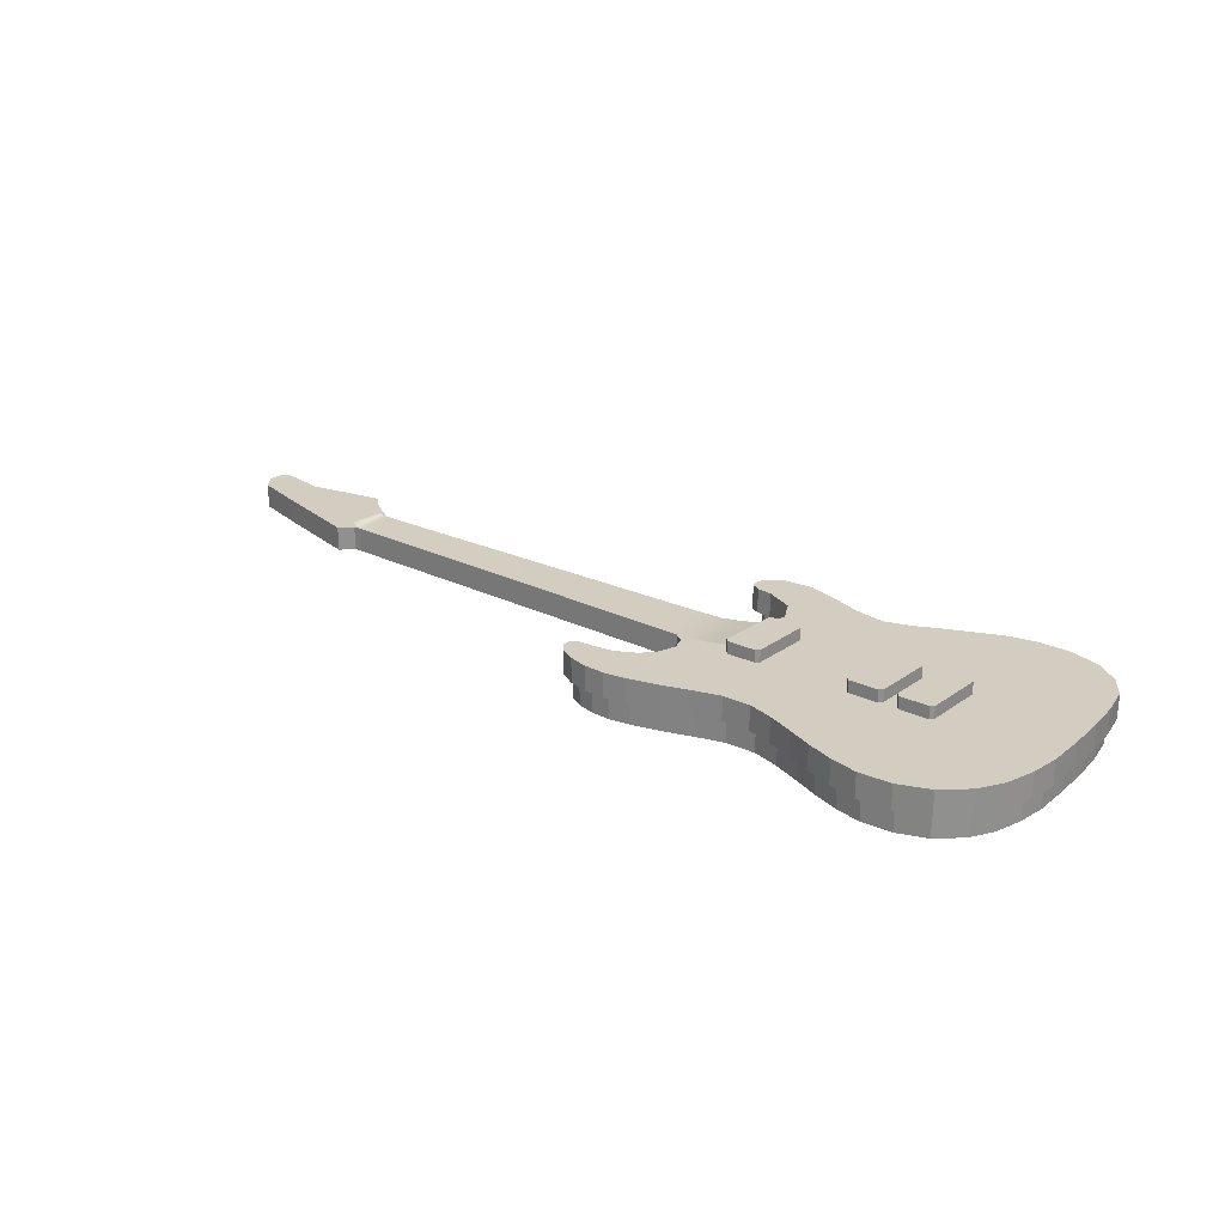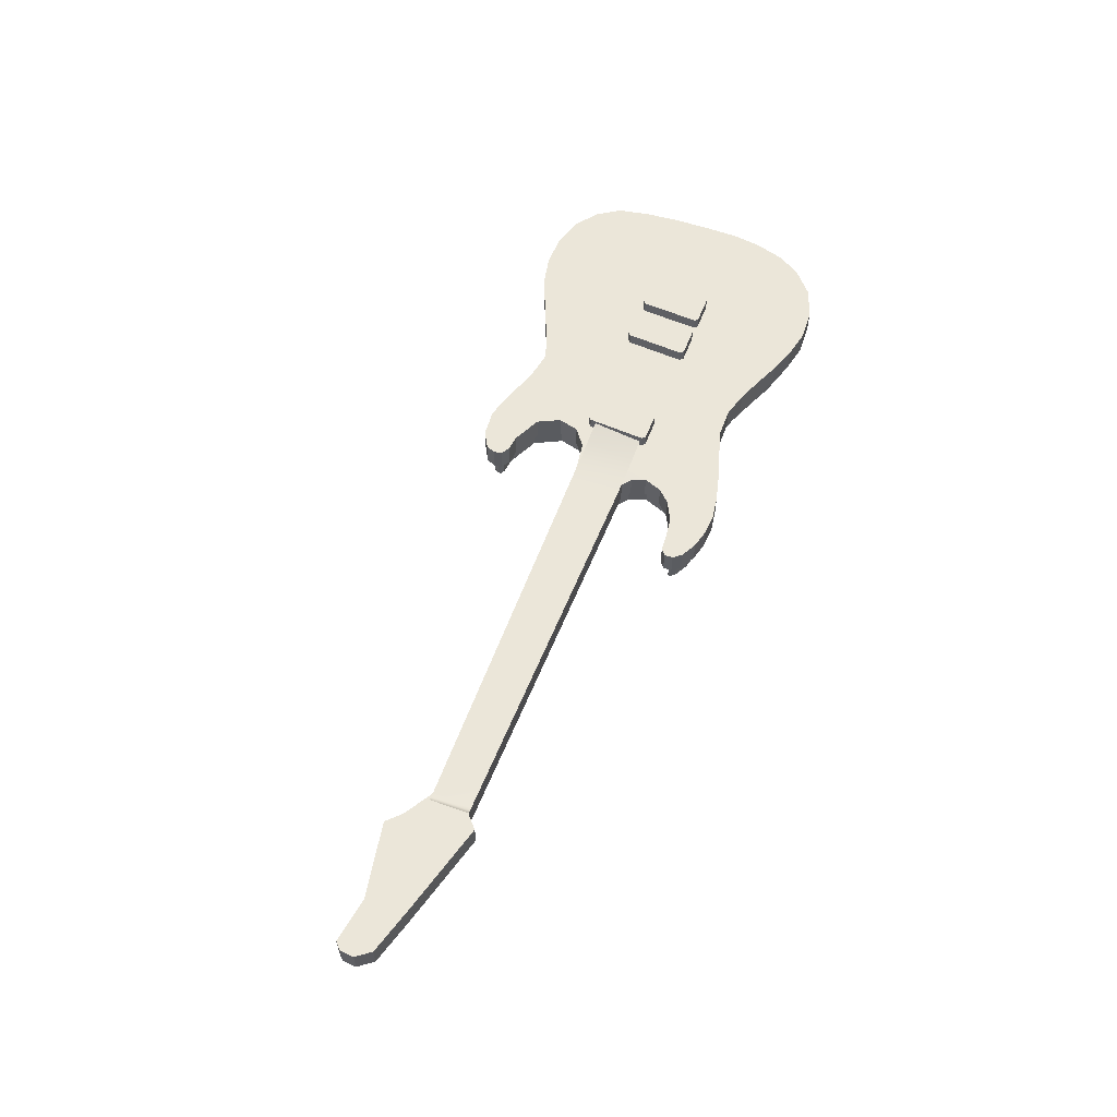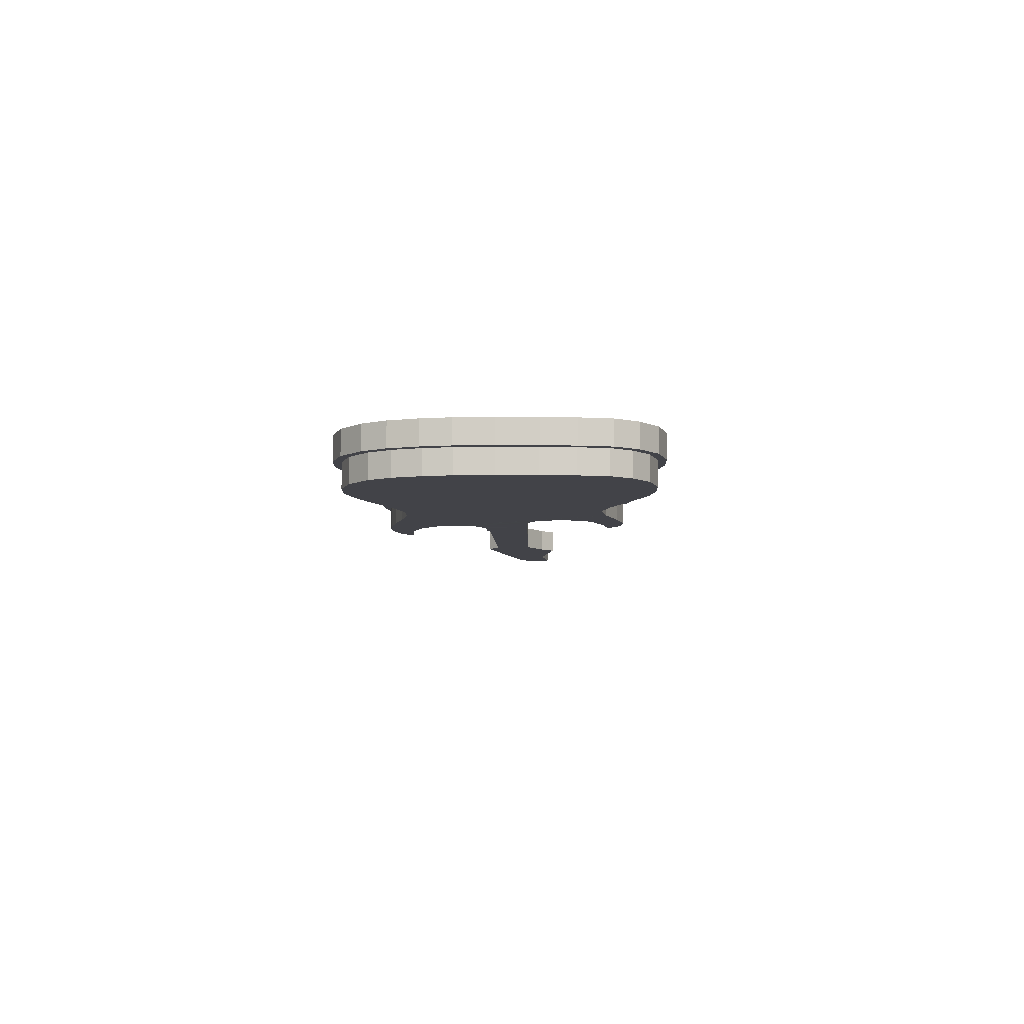
<metadata>
{"format":"obj","ext":"obj","renderer":"f3d","projection":"perspective","resolution":1024,"background":"white","views":[{"elev":24.7,"azim":37.8,"up":"+Y"},{"elev":56.9,"azim":-69.0,"up":"+Y"},{"elev":-7.6,"azim":91.8,"up":"+Y"}]}
</metadata>
<code>
o Guitar
v -0.2385 -0 -0.006938
v -0.2387 -0 0.00904
v -0.02151 0 0.03835
v -0.02116 -0 -0.04144
v -0.08403 0 0.03977
v -0.0941 -0 0.04119
v -0.07508 -8e-06 -0.006589
v -0.06047 0 -0.008654
v -0.07479 0 0.03508
v -0.07428 -0.0001 0.007814
v -0.06923 1e-06 0.02922
v -0.06857 -5.2e-05 0.01213
v -0.06572 -1.5e-05 0.01995
v -0.09237 1e-06 0.04734
v -0.0991 0 0.04145
v -0.09796 1e-06 0.04441
v -0.09946 1e-06 0.04253
v -0.09948 1e-06 0.04176
v 0.07012 -0 0.03464
v 0.03185 -0 0.05616
v 0.06478 -0 0.04348
v 0.05563 -0 0.05134
v 0.04409 -0 0.05555
v 0.07131 -0 -0.04278
v 0.03303 -0 -0.06085
v 0.06589 -0 -0.05099
v 0.0572 -0 -0.05748
v 0.04554 -0 -0.06076
v 0.0736 -0 -0.03101
v 0.07351 -0 0.02334
v 0.0748 -0 -0.01784
v 0.07528 -0 -0.002536
v 0.07516 -0 0.0123
v 0.02232 -0 -0.05867
v 0.01187 -0 -0.05447
v 0.001075 -0 -0.04993
v -0.00947 0 -0.0451
v -0.01044 0 0.04149
v 0.000321 -0 0.04578
v 0.01049 -0 0.0501
v 0.02119 -0 0.05381
v -0.03387 0 0.03849
v -0.06874 0 0.04825
v -0.05665 -0 0.04523
v -0.04514 -0 0.04165
v -0.07724 0 0.04954
v -0.0853 0 0.04912
v -0.07459 1e-06 -0.04795
v -0.07531 1e-06 -0.04615
v -0.07519 1e-06 -0.04525
v -0.07353 1e-06 -0.04431
v -0.06753 0 -0.04361
v -0.05437 1e-06 -0.0375
v -0.0488 1e-06 -0.02621
v -0.05165 1e-06 -0.01539
v -0.03491 -0 -0.04384
v -0.04796 -0 -0.04841
v -0.05965 -0 -0.05162
v -0.06951 0 -0.05081
v -0.08826 -1.8e-05 -0.006345
v -0.08832 -8.3e-05 0.00763
v -0.2385 0.01 -0.006927
v -0.2387 0.01 0.009051
v -0.02196 0.01 0.04174
v -0.02138 0.01 -0.04489
v -0.08506 0.01 0.03652
v -0.09443 0.01 0.03784
v -0.07535 0.01 -0.009947
v -0.06181 0.01 -0.01186
v -0.07684 0.01 0.03234
v -0.07543 0.00989 0.01118
v -0.07215 0.01 0.0274
v -0.07139 0.009947 0.01423
v -0.06932 0.009984 0.01994
v -0.09358 0.01 0.05053
v -0.1004 0.01 0.03815
v -0.1002 0.01 0.04708
v -0.1028 0.01 0.04374
v -0.1029 0.01 0.04018
v 0.07323 0.01 0.03603
v 0.03157 0.01 0.05957
v 0.06739 0.01 0.0457
v 0.05737 0.01 0.05431
v 0.04477 0.01 0.0589
v 0.07449 0.01 -0.04407
v 0.0327 0.01 -0.06421
v 0.06838 0.01 -0.05332
v 0.05872 0.01 -0.06055
v 0.04602 0.01 -0.06412
v 0.07694 0.01 -0.03147
v 0.07681 0.01 0.02409
v 0.07817 0.01 -0.01804
v 0.07866 0.01 -0.002564
v 0.07853 0.01 0.01257
v 0.02135 0.01 -0.0619
v 0.01059 0.01 -0.05758
v -0.000281 0.01 -0.05301
v -0.01068 0.01 -0.04825
v -0.01153 0.01 0.0447
v -0.000963 0.01 0.04891
v 0.009278 0.01 0.05326
v 0.02028 0.01 0.05707
v -0.03339 0.01 0.04187
v -0.06808 0.01 0.05157
v -0.05574 0.01 0.04849
v -0.04418 0.01 0.04489
v -0.07707 0.01 0.05293
v -0.0858 0.01 0.05249
v -0.07728 0.01 -0.05029
v -0.07877 0.01 -0.04656
v -0.0783 0.01 -0.04313
v -0.07461 0.01 -0.04102
v -0.06845 0.01 -0.04031
v -0.05687 0.01 -0.03493
v -0.05238 0.01 -0.02584
v -0.05462 0.01 -0.01736
v -0.03406 0.01 -0.0471
v -0.04696 0.01 -0.05162
v -0.05933 0.01 -0.05502
v -0.07053 0.01 -0.05411
v -0.09162 0.01 -0.009646
v -0.09171 0.009901 0.01097
v -0.05462 0 -0.01737
v -0.06181 0 -0.01187
v -0.08506 0 0.03651
v -0.09443 -0 0.03783
v -0.07535 0 -0.009958
v -0.09171 -9.9e-05 0.01096
v -0.07543 -0.00011 0.01117
v -0.07684 0 0.03233
v -0.0714 -5.3e-05 0.01422
v -0.06932 -1.6e-05 0.01993
v -0.07215 0 0.02739
v -0.1004 0 0.03814
v -0.1029 0 0.04017
v -0.1028 0 0.04373
v -0.1002 0 0.04707
v -0.09358 0 0.05052
v 0.07323 -0 0.03602
v 0.07681 -0 0.02408
v 0.07853 -0 0.01256
v 0.07866 -0 -0.002575
v 0.07817 -0 -0.01805
v 0.07694 -0 -0.03148
v 0.07449 -0 -0.04408
v 0.06838 -0 -0.05334
v 0.05872 -0 -0.06056
v 0.04602 -0 -0.06413
v 0.0327 -0 -0.06423
v -0.01068 -0 -0.04826
v -0.02139 -0 -0.04491
v 0.02027 -0 0.05706
v 0.03157 -0 0.05955
v 0.04477 -0 0.05889
v 0.05736 -0 0.0543
v 0.06739 -0 0.04569
v 0.02135 -0 -0.06191
v 0.01059 -0 -0.05759
v -0.000282 -0 -0.05302
v -0.02196 -0 0.04173
v -0.01153 -0 0.04469
v -0.000964 -0 0.0489
v 0.009277 -0 0.05325
v -0.06808 -0 0.05156
v -0.05574 -0 0.04848
v -0.04418 -0 0.04488
v -0.03339 -0 0.04186
v -0.0858 0 0.05248
v -0.07707 0 0.05292
v -0.07053 0 -0.05412
v -0.07728 0 -0.0503
v -0.07877 0 -0.04657
v -0.0783 0 -0.04315
v -0.07461 0 -0.04104
v -0.06845 0 -0.04032
v -0.05687 -0 -0.03494
v -0.05238 -0 -0.02585
v -0.03406 0 -0.04711
v -0.04696 0 -0.05163
v -0.05933 0 -0.05503
v -0.09162 0 -0.009657
v 0.02232 -0.01 -0.05868
v 0.02119 -0.01 0.0538
v 0.01187 -0.01 -0.05448
v 0.01049 -0.01 0.05009
v 0.001075 -0.01 -0.04994
v 0.000321 -0.01 0.04577
v -0.00947 -0.01 -0.04511
v -0.01044 -0.01 0.04148
v -0.07508 -0.01001 -0.006598
v -0.07428 -0.0101 0.007804
v -0.05165 -0.009999 -0.0154
v -0.06047 -0.01 -0.008664
v -0.08403 -0.01 0.03976
v -0.0941 -0.01 0.04118
v -0.07479 -0.01 0.03507
v -0.06857 -0.01005 0.01212
v -0.06572 -0.01001 0.01994
v -0.06923 -0.009999 0.02921
v -0.0991 -0.01 0.04144
v -0.09948 -0.009999 0.04175
v -0.09946 -0.009999 0.04252
v -0.09796 -0.009999 0.0444
v -0.09237 -0.009999 0.04733
v 0.07012 -0.01 0.03463
v 0.07351 -0.01 0.02333
v 0.07516 -0.01 0.01229
v 0.07528 -0.01 -0.002545
v 0.0748 -0.01 -0.01785
v 0.0736 -0.01 -0.03102
v 0.07131 -0.01 -0.04279
v 0.06589 -0.01 -0.05099
v 0.0572 -0.01 -0.05749
v 0.04554 -0.01 -0.06077
v 0.03303 -0.01 -0.06086
v -0.02116 -0.01 -0.04145
v 0.03185 -0.01 0.05615
v 0.04409 -0.01 0.05554
v 0.05563 -0.01 0.05133
v 0.06478 -0.01 0.04347
v -0.02151 -0.01 0.03834
v -0.06874 -0.01 0.04824
v -0.05665 -0.01 0.04522
v -0.04514 -0.01 0.04164
v -0.03387 -0.01 0.03848
v -0.0853 -0.01 0.04911
v -0.07724 -0.01 0.04953
v -0.06951 -0.01 -0.05083
v -0.07459 -0.009999 -0.04796
v -0.07531 -0.009999 -0.04616
v -0.07519 -0.009999 -0.04526
v -0.07353 -0.009999 -0.04432
v -0.06753 -0.01 -0.04362
v -0.05437 -0.009999 -0.03751
v -0.0488 -0.009999 -0.02622
v -0.03491 -0.01 -0.04385
v -0.04796 -0.01 -0.04842
v -0.05965 -0.01 -0.05163
v -0.08832 -0.005136 0.007625
v -0.08338 -0.01009 0.007685
v -0.08331 -0.01001 -0.006446
v -0.08826 -0.00507 -0.006349
v -0.03791 0.01 -0.01346
v -0.03666 0.01 -0.01214
v -0.05099 0.01 -0.01214
v -0.04959 0.01 -0.01346
v -0.05128 0.01 0.01335
v -0.05251 0.01 0.01203
v -0.03789 0.01 0.01203
v -0.03927 0.01 0.01335
v 0.01306 0.01 -0.01346
v 0.01431 0.01 -0.01214
v -2.3e-05 0.01 -0.01214
v 0.00138 0.01 -0.01346
v -0.000309 0.01 0.01335
v -0.001546 0.01 0.01203
v 0.01308 0.01 0.01203
v 0.01169 0.01 0.01335
v 0.03313 0.01 -0.01346
v 0.03439 0.01 -0.01214
v 0.02005 0.01 -0.01214
v 0.02146 0.01 -0.01346
v 0.01977 0.01 0.01335
v 0.01853 0.01 0.01203
v 0.03316 0.01 0.01203
v 0.03177 0.01 0.01335
v -0.03666 0.015 -0.01214
v -0.03791 0.015 -0.01346
v -0.04959 0.015 -0.01346
v -0.05099 0.015 -0.01214
v -0.05251 0.015 0.01203
v -0.05128 0.015 0.01335
v -0.03927 0.015 0.01335
v -0.03789 0.015 0.01203
v 0.00138 0.015 -0.01346
v -2.3e-05 0.015 -0.01214
v 0.01431 0.015 -0.01214
v 0.01306 0.015 -0.01346
v 0.01169 0.015 0.01335
v 0.01308 0.015 0.01203
v -0.001546 0.015 0.01203
v -0.000309 0.015 0.01335
v 0.02146 0.015 -0.01346
v 0.02005 0.015 -0.01214
v 0.03439 0.015 -0.01214
v 0.03313 0.015 -0.01346
v 0.03177 0.015 0.01335
v 0.03316 0.015 0.01203
v 0.01853 0.015 0.01203
v 0.01977 0.015 0.01335
v -0.2505 1e-06 -0.01408
v -0.2421 1e-06 0.009165
v -0.2505 0.01 -0.01406
v -0.2421 0.01 0.009183
v -0.3068 5e-06 -0.01673
v -0.3057 5e-06 -0.002311
v -0.3068 0.01001 -0.01672
v -0.3057 0.01001 -0.002302
v -0.3102 6e-06 -0.008243
v -0.3098 6e-06 -0.0139
v -0.3102 0.01001 -0.008234
v -0.3098 0.01001 -0.01389
v -0.2471 0.01 0.01388
v -0.2866 0.01 0.003195
v -0.2866 4e-06 0.003183
v -0.2471 2e-06 0.01387
v -0.2881 4e-06 -0.01387
v -0.2565 2e-06 -0.01991
v -0.2881 0.01 -0.01385
v -0.2565 0.01 -0.0199
v -0.07956 0.01008 -0.009947
v -0.07964 0.009973 0.01118
v -0.05111 0.01368 -0.009926
v -0.05259 0.01236 0.01116
v -0.07062 0.01009 0.01116
v -0.06161 0.0108 0.01111
v -0.0606 0.01171 -0.01
v -0.07008 0.01036 -0.009964
v -0.2386 0.01021 -0.007037
v -0.2388 0.0101 0.009191
v -0.2423 0.01112 -0.007025
v -0.2425 0.01204 0.009178
v -0.2416 0.01118 0.009222
v -0.2406 0.0105 0.009221
v -0.2405 0.01018 -0.007003
v -0.2415 0.01046 -0.006991
v -0.2292 0.01009 0.009311
v -0.229 0.0102 -0.007213
v -0.2074 0.01007 0.009584
v -0.2072 0.01018 -0.007612
f 12 198 13
f 35 186 36
f 7 241 242
f 10 197 12
f 128 1 181
f 34 184 35
f 94 86 84
f 102 96 101
f 101 97 100
f 100 98 99
f 122 62 63
f 69 73 74
f 71 121 122
f 162 99 161
f 134 67 126
f 127 121 68
f 163 100 162
f 135 76 134
f 2 122 63
f 152 101 163
f 136 79 135
f 137 78 136
f 138 77 137
f 139 91 80
f 140 94 91
f 164 105 104
f 141 93 94
f 165 106 105
f 142 92 93
f 166 103 106
f 143 90 92
f 160 103 167
f 144 85 90
f 168 75 138
f 145 87 85
f 169 108 168
f 146 88 87
f 169 104 107
f 147 89 88
f 171 120 170
f 148 86 89
f 172 109 171
f 151 98 150
f 63 292 2
f 173 110 172
f 153 102 152
f 124 116 123
f 174 111 173
f 154 81 153
f 126 66 125
f 175 112 174
f 154 83 84
f 127 69 124
f 176 113 175
f 155 82 83
f 181 62 121
f 177 114 176
f 156 80 82
f 128 71 122
f 123 115 177
f 157 86 149
f 125 70 130
f 151 117 65
f 158 95 157
f 131 71 129
f 179 119 118
f 159 96 158
f 132 73 131
f 170 119 180
f 150 97 159
f 133 74 132
f 178 118 117
f 161 64 160
f 130 72 133
f 8 123 55
f 6 125 5
f 7 124 8
f 61 129 128
f 5 130 9
f 12 129 10
f 12 132 131
f 11 132 13
f 9 133 11
f 15 126 6
f 18 134 15
f 18 136 135
f 17 137 136
f 16 138 137
f 19 140 139
f 30 141 140
f 33 142 141
f 31 142 32
f 29 143 31
f 24 144 29
f 24 146 145
f 27 146 26
f 27 148 147
f 28 149 148
f 37 151 150
f 20 152 41
f 23 153 20
f 22 154 23
f 22 156 155
f 21 139 156
f 25 157 149
f 34 158 157
f 36 158 35
f 36 150 159
f 38 160 3
f 39 161 38
f 40 162 39
f 41 163 40
f 43 165 164
f 44 166 165
f 45 167 166
f 42 160 167
f 14 168 138
f 46 168 47
f 46 164 169
f 48 170 59
f 48 172 171
f 50 172 49
f 50 174 173
f 51 175 174
f 52 176 175
f 53 177 176
f 55 177 54
f 56 151 4
f 58 179 57
f 59 180 58
f 57 178 56
f 60 127 7
f 61 181 60
f 205 214 210
f 183 184 182
f 185 186 184
f 187 188 186
f 197 193 192
f 61 242 239
f 36 188 37
f 13 199 11
f 3 189 38
f 11 196 9
f 38 187 39
f 6 200 15
f 39 185 40
f 15 201 18
f 40 183 41
f 18 202 17
f 44 222 223
f 17 203 16
f 45 223 224
f 16 204 14
f 42 224 225
f 30 205 206
f 42 221 3
f 33 206 207
f 14 226 47
f 32 207 208
f 47 227 46
f 31 208 209
f 43 227 222
f 29 209 210
f 59 229 48
f 24 210 211
f 48 230 49
f 26 211 212
f 49 231 50
f 27 212 213
f 50 232 51
f 28 213 214
f 51 233 52
f 25 214 215
f 52 234 53
f 37 216 4
f 53 235 54
f 41 217 20
f 54 192 55
f 23 217 218
f 55 193 8
f 56 216 236
f 22 218 219
f 5 195 6
f 58 237 238
f 21 219 220
f 7 193 190
f 58 228 59
f 19 220 205
f 240 190 191
f 57 236 237
f 25 182 34
f 9 194 5
f 240 242 241
f 61 240 191
f 305 298 296
f 1 292 291
f 62 294 63
f 1 293 62
f 296 301 299
f 307 296 295
f 307 297 309
f 309 298 304
f 297 300 302
f 295 299 300
f 302 299 301
f 297 301 298
f 293 303 294
f 310 304 303
f 291 310 293
f 310 307 309
f 291 306 308
f 308 305 307
f 294 306 292
f 306 304 305
f 12 197 198
f 35 184 186
f 242 60 7
f 7 190 241
f 10 191 197
f 128 2 1
f 34 182 184
f 80 91 94
f 94 93 92
f 92 90 85
f 85 87 88
f 88 89 86
f 86 95 102
f 102 81 84
f 84 83 82
f 82 80 94
f 94 92 85
f 85 88 86
f 86 102 84
f 84 82 94
f 94 85 86
f 102 95 96
f 101 96 97
f 100 97 98
f 122 121 62
f 64 99 98
f 64 98 65
f 103 64 65
f 117 118 119
f 103 65 117
f 104 105 106
f 106 103 117
f 117 119 120
f 120 109 110
f 110 111 112
f 110 112 113
f 117 120 110
f 104 106 117
f 108 107 104
f 77 75 108
f 79 78 77
f 67 76 79
f 66 67 79
f 79 77 108
f 117 110 113
f 117 113 114
f 79 108 104
f 66 79 104
f 117 114 115
f 117 115 116
f 70 66 104
f 72 70 104
f 104 117 116
f 69 68 71
f 104 116 69
f 74 72 104
f 69 71 73
f 74 104 69
f 71 68 121
f 162 100 99
f 134 76 67
f 127 181 121
f 163 101 100
f 135 79 76
f 2 128 122
f 152 102 101
f 136 78 79
f 137 77 78
f 138 75 77
f 139 140 91
f 140 141 94
f 164 165 105
f 141 142 93
f 165 166 106
f 142 143 92
f 166 167 103
f 143 144 90
f 160 64 103
f 144 145 85
f 168 108 75
f 145 146 87
f 169 107 108
f 146 147 88
f 169 164 104
f 147 148 89
f 171 109 120
f 148 149 86
f 172 110 109
f 151 65 98
f 63 294 292
f 173 111 110
f 153 81 102
f 124 69 116
f 174 112 111
f 154 84 81
f 126 67 66
f 175 113 112
f 154 155 83
f 127 68 69
f 176 114 113
f 155 156 82
f 181 1 62
f 177 115 114
f 156 139 80
f 128 129 71
f 123 116 115
f 157 95 86
f 125 66 70
f 151 178 117
f 158 96 95
f 131 73 71
f 179 180 119
f 159 97 96
f 132 74 73
f 170 120 119
f 150 98 97
f 133 72 74
f 178 179 118
f 161 99 64
f 130 70 72
f 8 124 123
f 6 126 125
f 7 127 124
f 61 10 129
f 5 125 130
f 12 131 129
f 12 13 132
f 11 133 132
f 9 130 133
f 15 134 126
f 18 135 134
f 18 17 136
f 17 16 137
f 16 14 138
f 19 30 140
f 30 33 141
f 33 32 142
f 31 143 142
f 29 144 143
f 24 145 144
f 24 26 146
f 27 147 146
f 27 28 148
f 28 25 149
f 37 4 151
f 20 153 152
f 23 154 153
f 22 155 154
f 22 21 156
f 21 19 139
f 25 34 157
f 34 35 158
f 36 159 158
f 36 37 150
f 38 161 160
f 39 162 161
f 40 163 162
f 41 152 163
f 43 44 165
f 44 45 166
f 45 42 167
f 42 3 160
f 14 47 168
f 46 169 168
f 46 43 164
f 48 171 170
f 48 49 172
f 50 173 172
f 50 51 174
f 51 52 175
f 52 53 176
f 53 54 177
f 55 123 177
f 56 178 151
f 58 180 179
f 59 170 180
f 57 179 178
f 60 181 127
f 61 128 181
f 207 206 205
f 205 220 219
f 219 218 217
f 217 183 182
f 182 215 214
f 214 213 212
f 212 211 210
f 210 209 208
f 208 207 205
f 205 219 217
f 217 182 214
f 214 212 210
f 210 208 205
f 205 217 214
f 183 185 184
f 185 187 186
f 187 189 188
f 188 189 221
f 188 221 225
f 216 188 225
f 224 223 222
f 216 225 224
f 238 237 236
f 236 216 224
f 224 222 227
f 227 226 204
f 204 203 202
f 202 201 200
f 202 200 195
f 227 204 202
f 236 224 227
f 228 238 236
f 230 229 228
f 232 231 230
f 233 232 230
f 230 228 236
f 227 202 195
f 227 195 194
f 233 230 236
f 234 233 236
f 227 194 196
f 227 196 199
f 235 234 236
f 192 235 236
f 236 227 199
f 236 199 198
f 192 236 198
f 197 191 190
f 192 198 197
f 197 190 193
f 61 60 242
f 36 186 188
f 13 198 199
f 3 221 189
f 11 199 196
f 38 189 187
f 6 195 200
f 39 187 185
f 15 200 201
f 40 185 183
f 18 201 202
f 44 43 222
f 17 202 203
f 45 44 223
f 16 203 204
f 42 45 224
f 30 19 205
f 42 225 221
f 33 30 206
f 14 204 226
f 32 33 207
f 47 226 227
f 31 32 208
f 43 46 227
f 29 31 209
f 59 228 229
f 24 29 210
f 48 229 230
f 26 24 211
f 49 230 231
f 27 26 212
f 50 231 232
f 28 27 213
f 51 232 233
f 25 28 214
f 52 233 234
f 37 188 216
f 53 234 235
f 41 183 217
f 54 235 192
f 23 20 217
f 55 192 193
f 56 4 216
f 22 23 218
f 5 194 195
f 58 57 237
f 21 22 219
f 7 8 193
f 58 238 228
f 19 21 220
f 240 241 190
f 57 56 236
f 25 215 182
f 9 196 194
f 240 239 242
f 191 10 61
f 61 239 240
f 305 304 298
f 1 2 292
f 62 293 294
f 1 291 293
f 296 298 301
f 307 305 296
f 307 295 297
f 309 297 298
f 297 295 300
f 295 296 299
f 302 300 299
f 297 302 301
f 293 310 303
f 310 309 304
f 291 308 310
f 310 308 307
f 291 292 306
f 308 306 305
f 294 303 306
f 306 303 304
f 317 314 313
f 311 315 318
f 318 316 317
f 327 319 320
f 323 321 322
f 320 325 324
f 324 326 323
f 329 328 327
f 312 330 329
f 317 316 314
f 311 312 315
f 318 315 316
f 327 328 319
f 323 326 321
f 320 319 325
f 324 325 326
f 329 330 328
f 312 311 330
f 244 274 249
f 252 280 257
f 260 288 265
f 278 276 282
f 286 284 290
f 266 290 263
f 254 278 251
f 264 262 260
f 262 286 259
f 248 270 245
f 268 270 272
f 256 276 253
f 250 272 247
f 264 284 261
f 248 246 244
f 258 282 255
f 256 254 252
f 290 264 263
f 262 284 283
f 274 250 249
f 248 272 271
f 260 286 285
f 280 258 257
f 256 282 281
f 268 244 243
f 288 266 265
f 278 252 251
f 246 270 269
f 254 276 275
f 246 268 243
f 244 267 274
f 252 277 280
f 260 285 288
f 282 279 280
f 280 277 278
f 278 275 276
f 276 281 282
f 282 280 278
f 290 287 288
f 288 285 286
f 286 283 284
f 284 289 290
f 290 288 286
f 266 287 290
f 254 275 278
f 260 265 266
f 266 263 264
f 264 261 262
f 262 259 260
f 260 266 264
f 262 283 286
f 248 271 270
f 272 273 274
f 274 267 268
f 268 269 270
f 270 271 272
f 272 274 268
f 256 281 276
f 250 273 272
f 264 289 284
f 244 249 250
f 250 247 248
f 248 245 246
f 246 243 244
f 244 250 248
f 258 279 282
f 252 257 258
f 258 255 256
f 256 253 254
f 254 251 252
f 252 258 256
f 290 289 264
f 262 261 284
f 274 273 250
f 248 247 272
f 260 259 286
f 280 279 258
f 256 255 282
f 268 267 244
f 288 287 266
f 278 277 252
f 246 245 270
f 254 253 276
f 246 269 268

</code>
